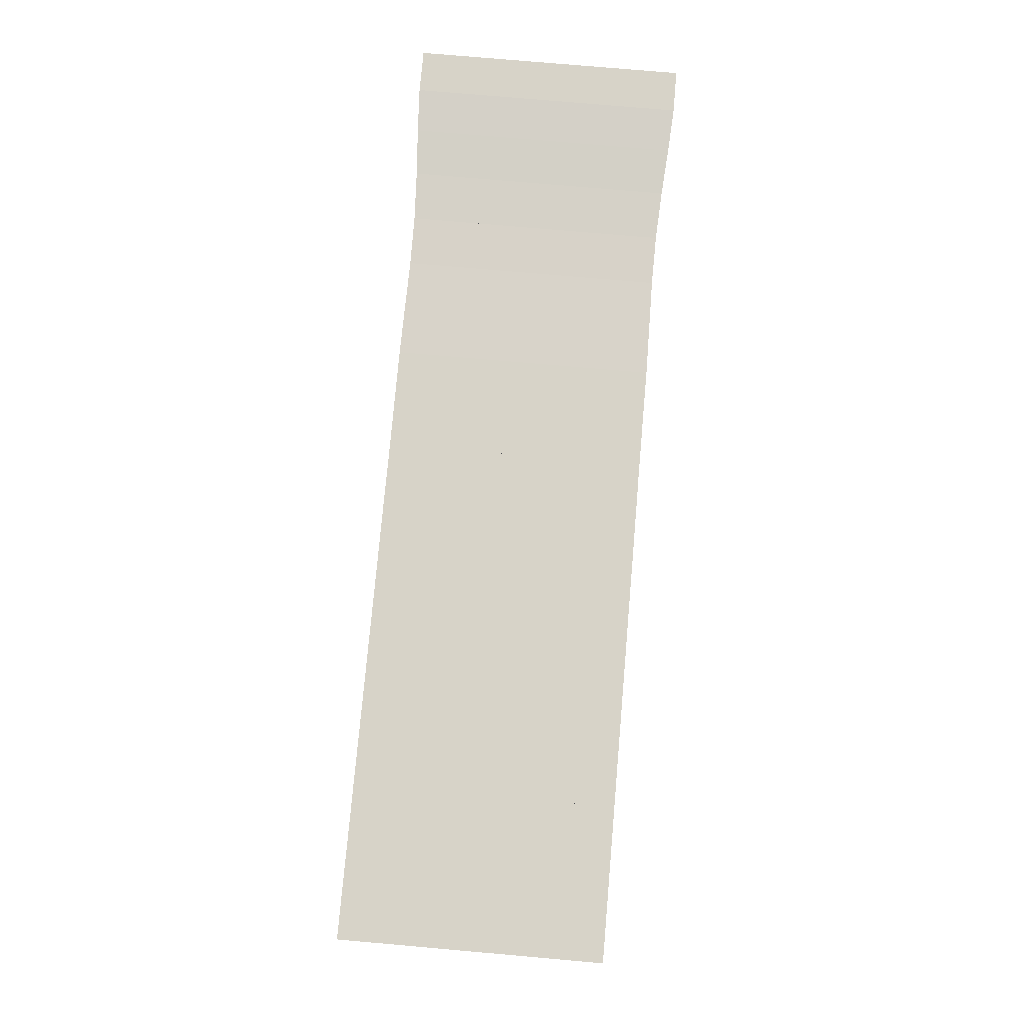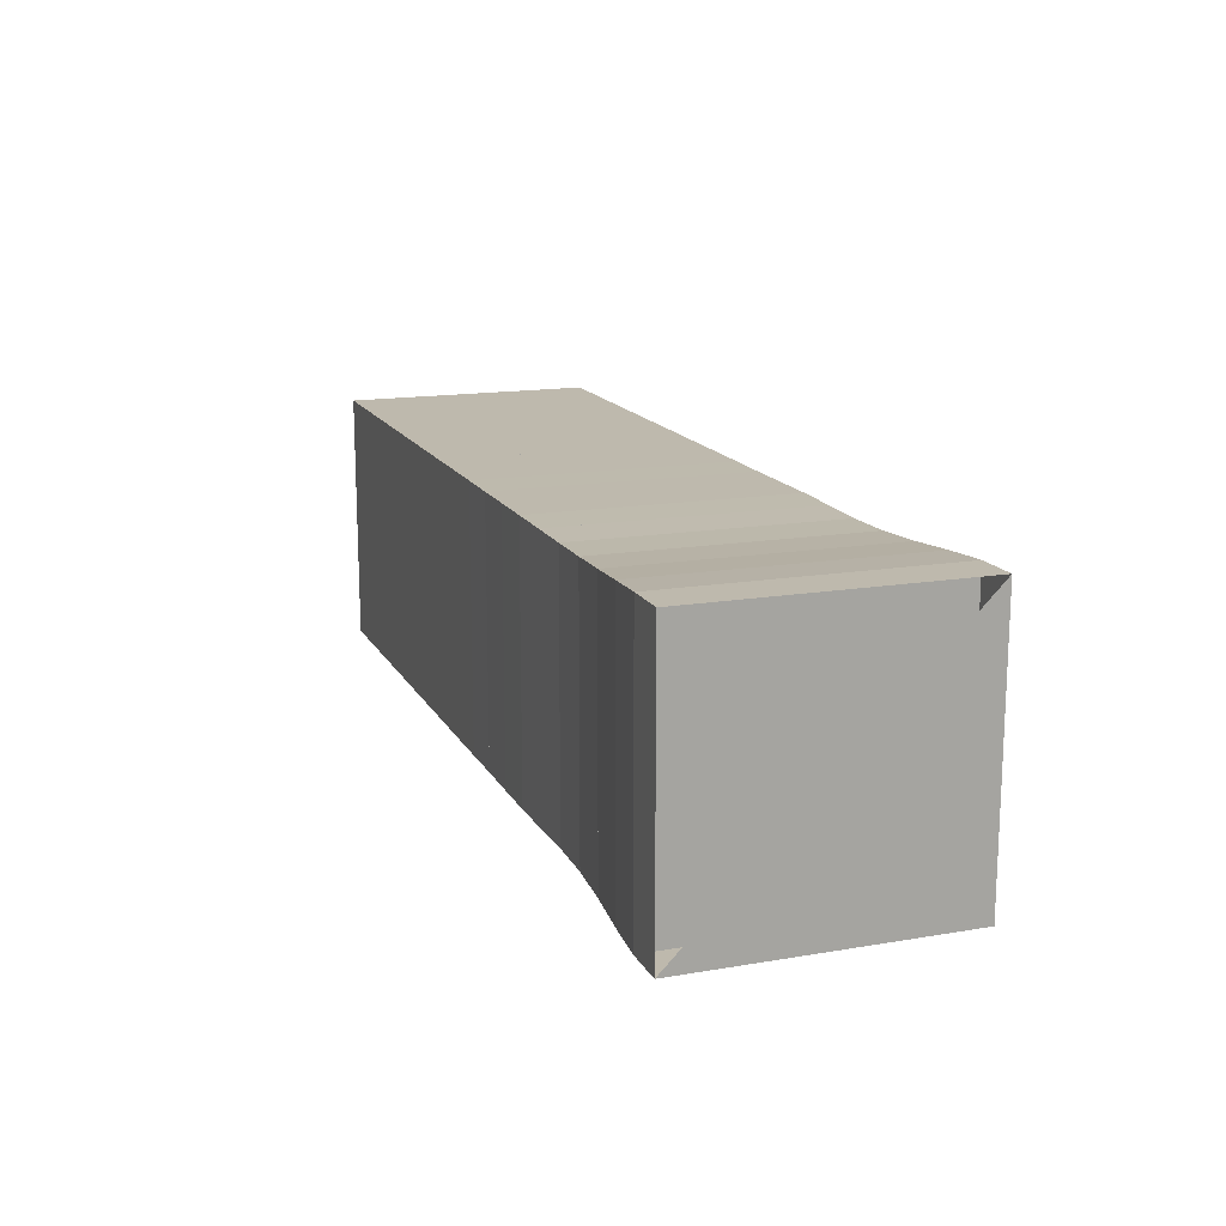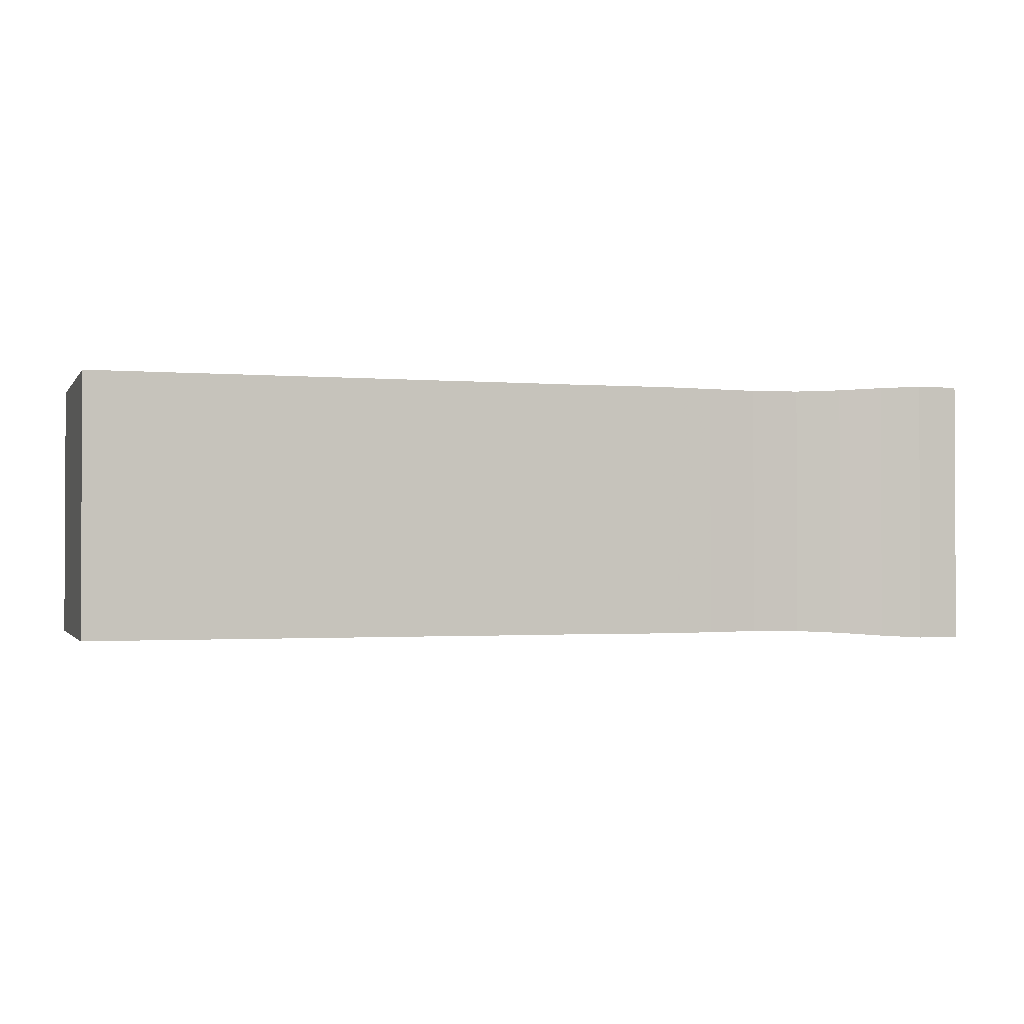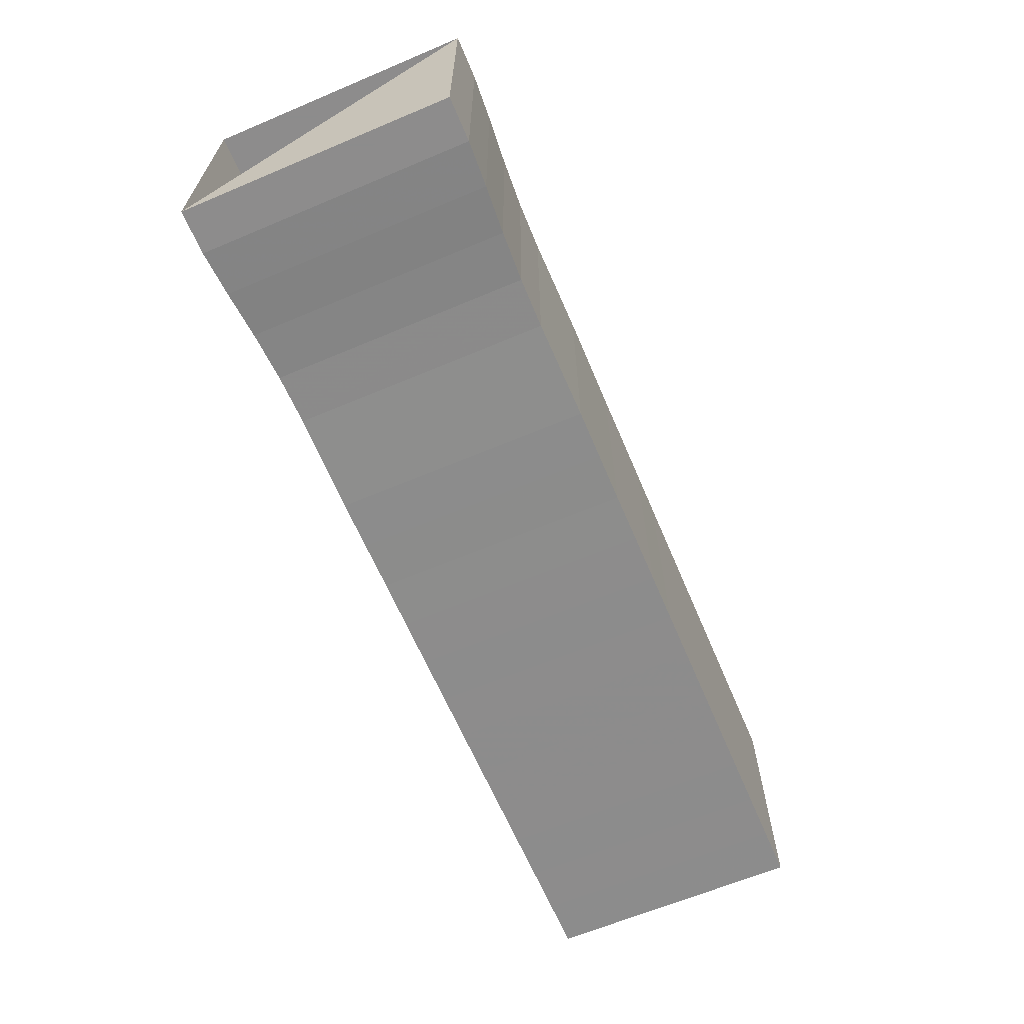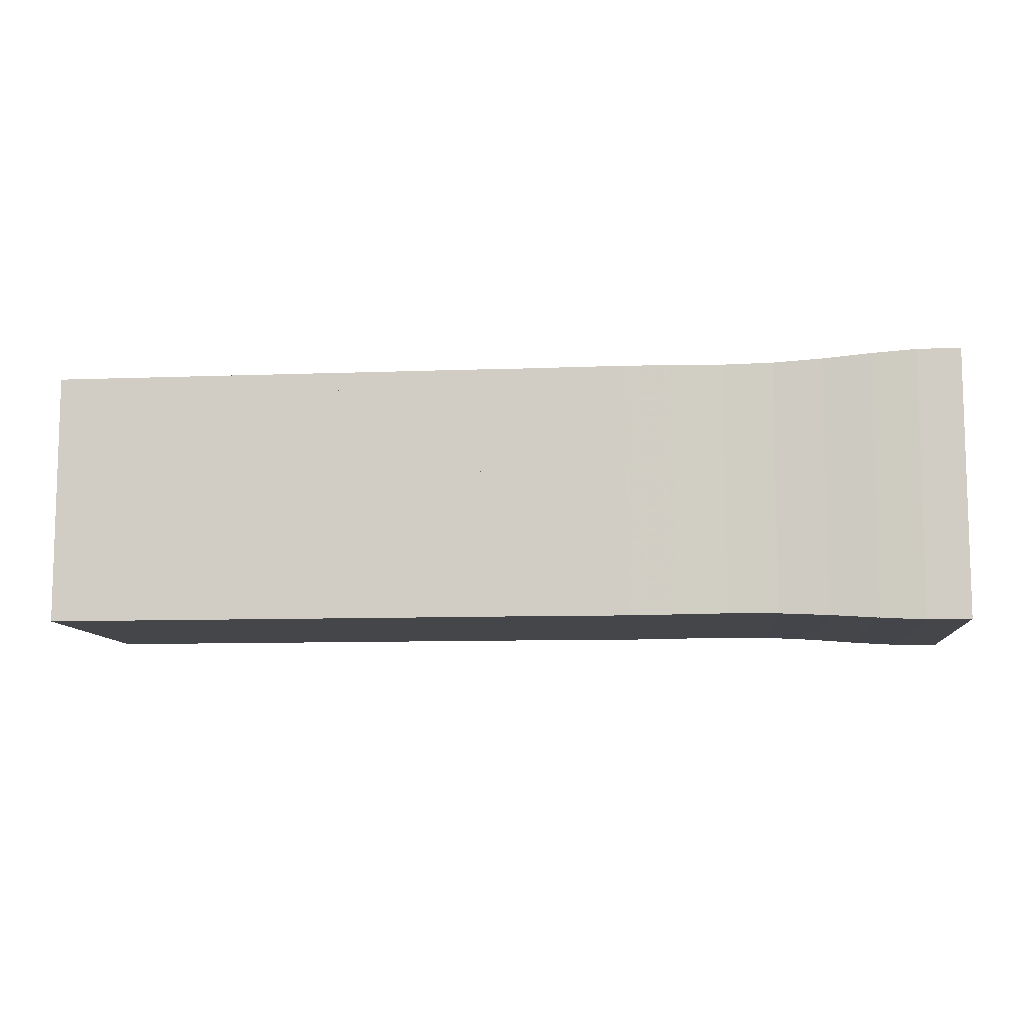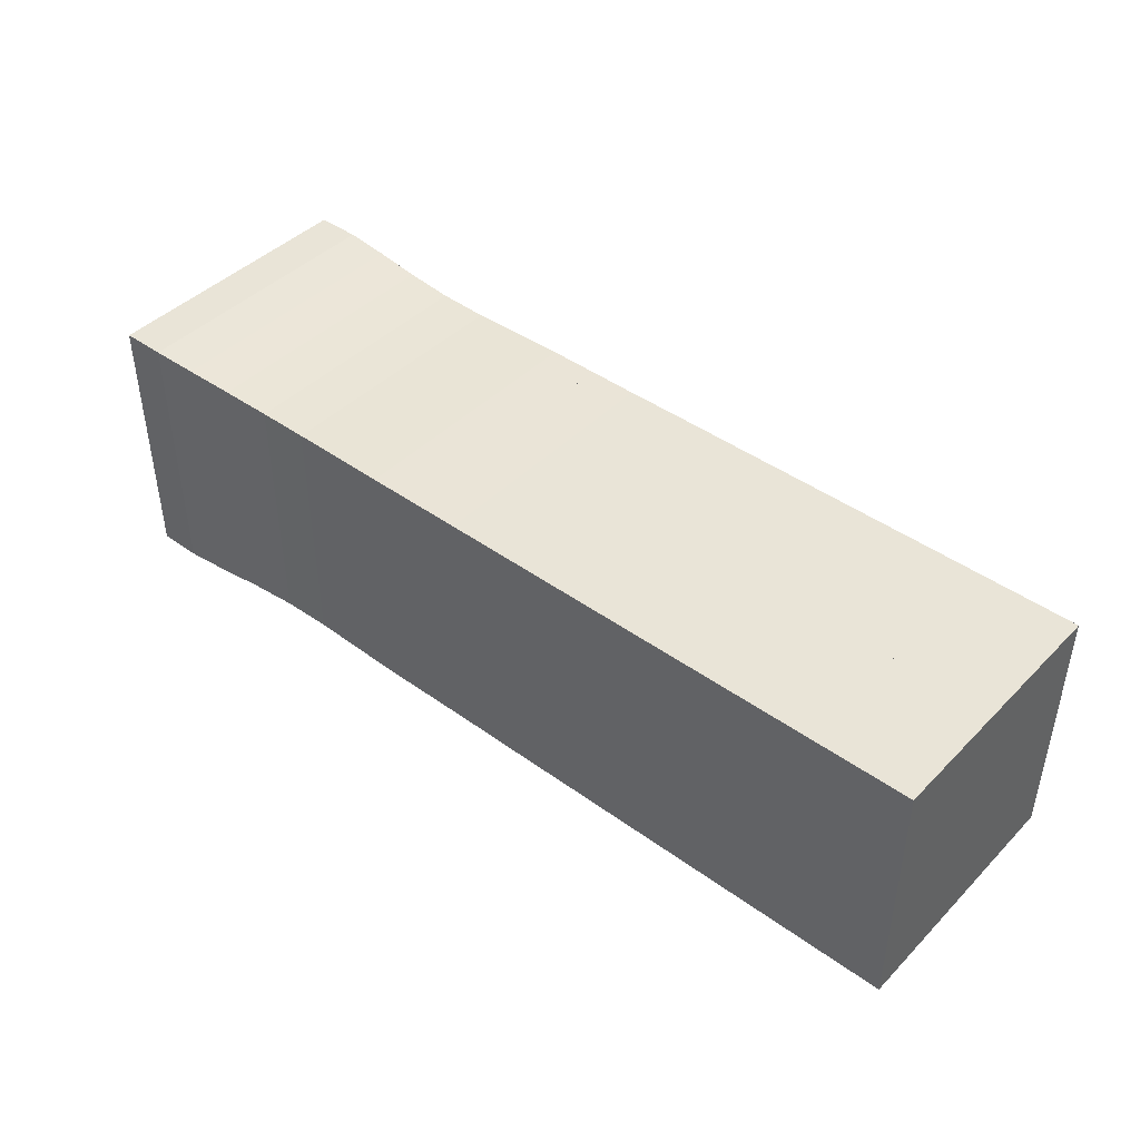
<metadata>
{"format":"obj","ext":"obj","renderer":"f3d","projection":"perspective","resolution":1024,"background":"white","views":[{"elev":76.6,"azim":95.0,"up":"+Y"},{"elev":15.3,"azim":-109.8,"up":"+Z"},{"elev":-1.4,"azim":162.6,"up":"+Z"},{"elev":-64.3,"azim":-67.0,"up":"+Z"},{"elev":-9.5,"azim":-174.3,"up":"+Y"},{"elev":43.4,"azim":40.5,"up":"+Z"}]}
</metadata>
<code>
v 0 -0.2172 -0.2172
v 0 -0.2172 0.2172
v 0 0.2172 0.2172
v 0 0.2172 -0.2172
v 0.06975 -0.2172 -0.2172
v 0.06975 -0.2172 0.2172
v 0.06975 0.2172 0.2172
v 0.06975 0.2172 -0.2172
v 0.1422 -0.2131 -0.2131
v 0.1422 -0.2131 0.2131
v 0.1422 0.2131 0.2131
v 0.1422 0.2131 -0.2131
v 0.2185 -0.2076 -0.2076
v 0.2185 -0.2076 0.2076
v 0.2185 0.2076 0.2076
v 0.2185 0.2076 -0.2076
v 0.2978 -0.2037 -0.2037
v 0.2978 -0.2037 0.2037
v 0.2978 0.2037 0.2037
v 0.2978 0.2037 -0.2037
v 0.3779 -0.2027 -0.2027
v 0.3779 -0.2027 0.2027
v 0.3779 0.2027 0.2027
v 0.3779 0.2027 -0.2027
v 0.4572 -0.2036 -0.2036
v 0.4572 -0.2036 0.2036
v 0.4572 0.2036 0.2036
v 0.4572 0.2036 -0.2036
v 0.536 -0.2044 -0.2044
v 0.536 -0.2044 0.2044
v 0.536 0.2044 0.2044
v 0.536 0.2044 -0.2044
v 0.6148 -0.2042 -0.2042
v 0.6148 -0.2042 0.2042
v 0.6148 0.2042 0.2042
v 0.6148 0.2042 -0.2042
v 0.6939 -0.204 -0.204
v 0.6939 -0.204 0.204
v 0.6939 0.204 0.204
v 0.6939 0.204 -0.204
v 0.7728 -0.2041 -0.2041
v 0.7728 -0.2041 0.2041
v 0.7728 0.2041 0.2041
v 0.7728 0.2041 -0.2041
v 0.8517 -0.2042 -0.2042
v 0.8517 -0.2042 0.2042
v 0.8517 0.2042 0.2042
v 0.8517 0.2042 -0.2042
v 0.9307 -0.2041 -0.2041
v 0.9307 -0.2041 0.2041
v 0.9307 0.2041 0.2041
v 0.9307 0.2041 -0.2041
v 1.01 -0.2041 -0.2041
v 1.01 -0.2041 0.2041
v 1.01 0.2041 0.2041
v 1.01 0.2041 -0.2041
v 1.089 -0.2041 -0.2041
v 1.089 -0.2041 0.2041
v 1.089 0.2041 0.2041
v 1.089 0.2041 -0.2041
v 1.168 -0.2041 -0.2041
v 1.168 -0.2041 0.2041
v 1.168 0.2041 0.2041
v 1.168 0.2041 -0.2041
v 1.246 -0.2041 -0.2041
v 1.246 -0.2041 0.2041
v 1.246 0.2041 0.2041
v 1.246 0.2041 -0.2041
v 1.325 -0.2041 -0.2041
v 1.325 -0.2041 0.2041
v 1.325 0.2041 0.2041
v 1.325 0.2041 -0.2041
v 1.404 -0.2041 -0.2041
v 1.404 -0.2041 0.2041
v 1.404 0.2041 0.2041
v 1.404 0.2041 -0.2041
v 1.483 -0.2041 -0.2041
v 1.483 -0.2041 0.2041
v 1.483 0.2041 0.2041
v 1.483 0.2041 -0.2041
f 1 2 4 5
f 5 6 7 8
f 5 6 2 1
f 6 7 3 2
f 7 8 4 3
f 8 5 1 4
f 9 10 11 12
f 9 10 6 5
f 10 11 7 6
f 11 12 8 7
f 12 9 5 8
f 13 14 15 16
f 13 14 10 9
f 14 15 11 10
f 15 16 12 11
f 16 13 9 12
f 17 18 19 20
f 17 18 14 13
f 18 19 15 14
f 19 20 16 15
f 20 17 13 16
f 21 22 23 24
f 21 22 18 17
f 22 23 19 18
f 23 24 20 19
f 24 21 17 20
f 25 26 27 28
f 25 26 22 21
f 26 27 23 22
f 27 28 24 23
f 28 25 21 24
f 29 30 31 32
f 29 30 26 25
f 30 31 27 26
f 31 32 28 27
f 32 29 25 28
f 33 34 35 36
f 33 34 30 29
f 34 35 31 30
f 35 36 32 31
f 36 33 29 32
f 37 38 39 40
f 37 38 34 33
f 38 39 35 34
f 39 40 36 35
f 40 37 33 36
f 41 42 43 44
f 41 42 38 37
f 42 43 39 38
f 43 44 40 39
f 44 41 37 40
f 45 46 47 48
f 45 46 42 41
f 46 47 43 42
f 47 48 44 43
f 48 45 41 44
f 49 50 51 52
f 49 50 46 45
f 50 51 47 46
f 51 52 48 47
f 52 49 45 48
f 53 54 55 56
f 53 54 50 49
f 54 55 51 50
f 55 56 52 51
f 56 53 49 52
f 57 58 59 60
f 57 58 54 53
f 58 59 55 54
f 59 60 56 55
f 60 57 53 56
f 61 62 63 64
f 61 62 58 57
f 62 63 59 58
f 63 64 60 59
f 64 61 57 60
f 65 66 67 68
f 65 66 62 61
f 66 67 63 62
f 67 68 64 63
f 68 65 61 64
f 69 70 71 72
f 69 70 66 65
f 70 71 67 66
f 71 72 68 67
f 72 69 65 68
f 73 74 75 76
f 73 74 70 69
f 74 75 71 70
f 75 76 72 71
f 76 73 69 72
f 77 78 79 80
f 77 78 74 73
f 78 79 75 74
f 79 80 76 75
f 80 77 73 76

</code>
